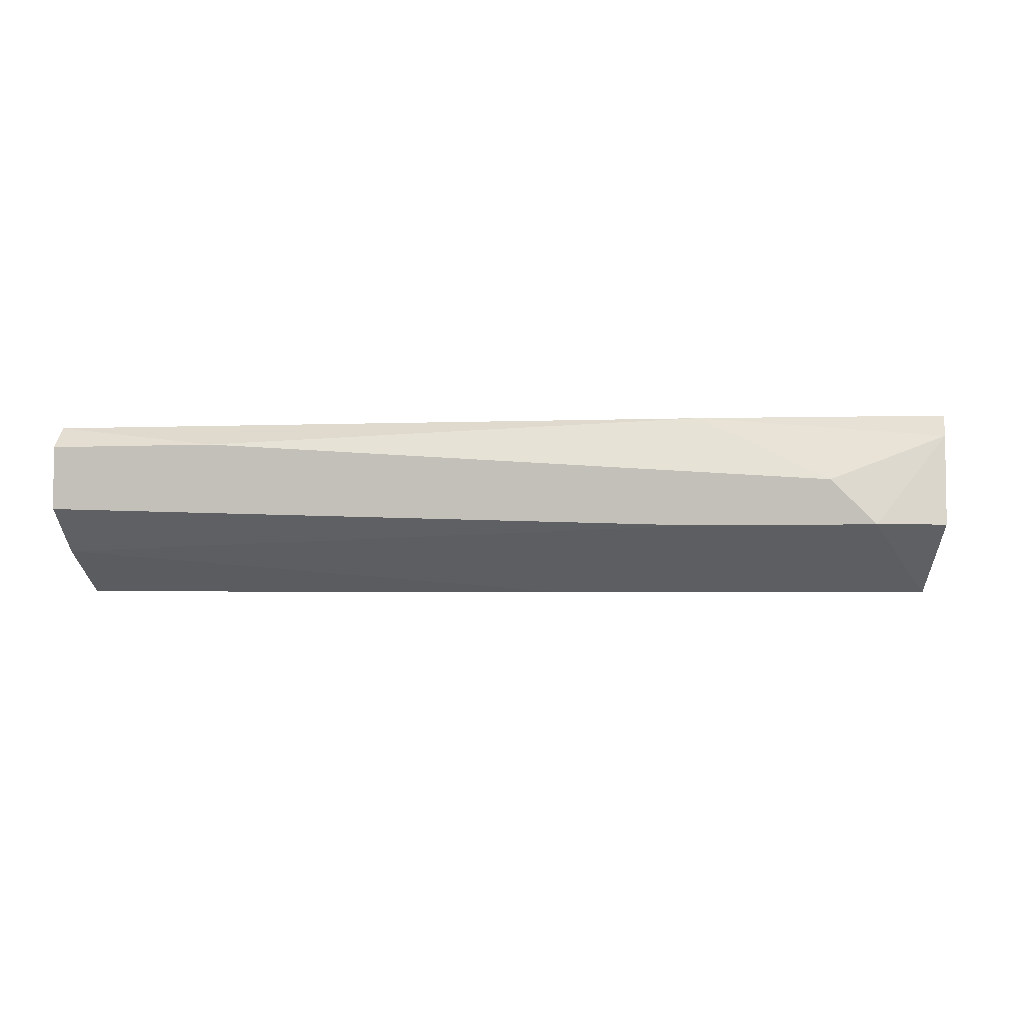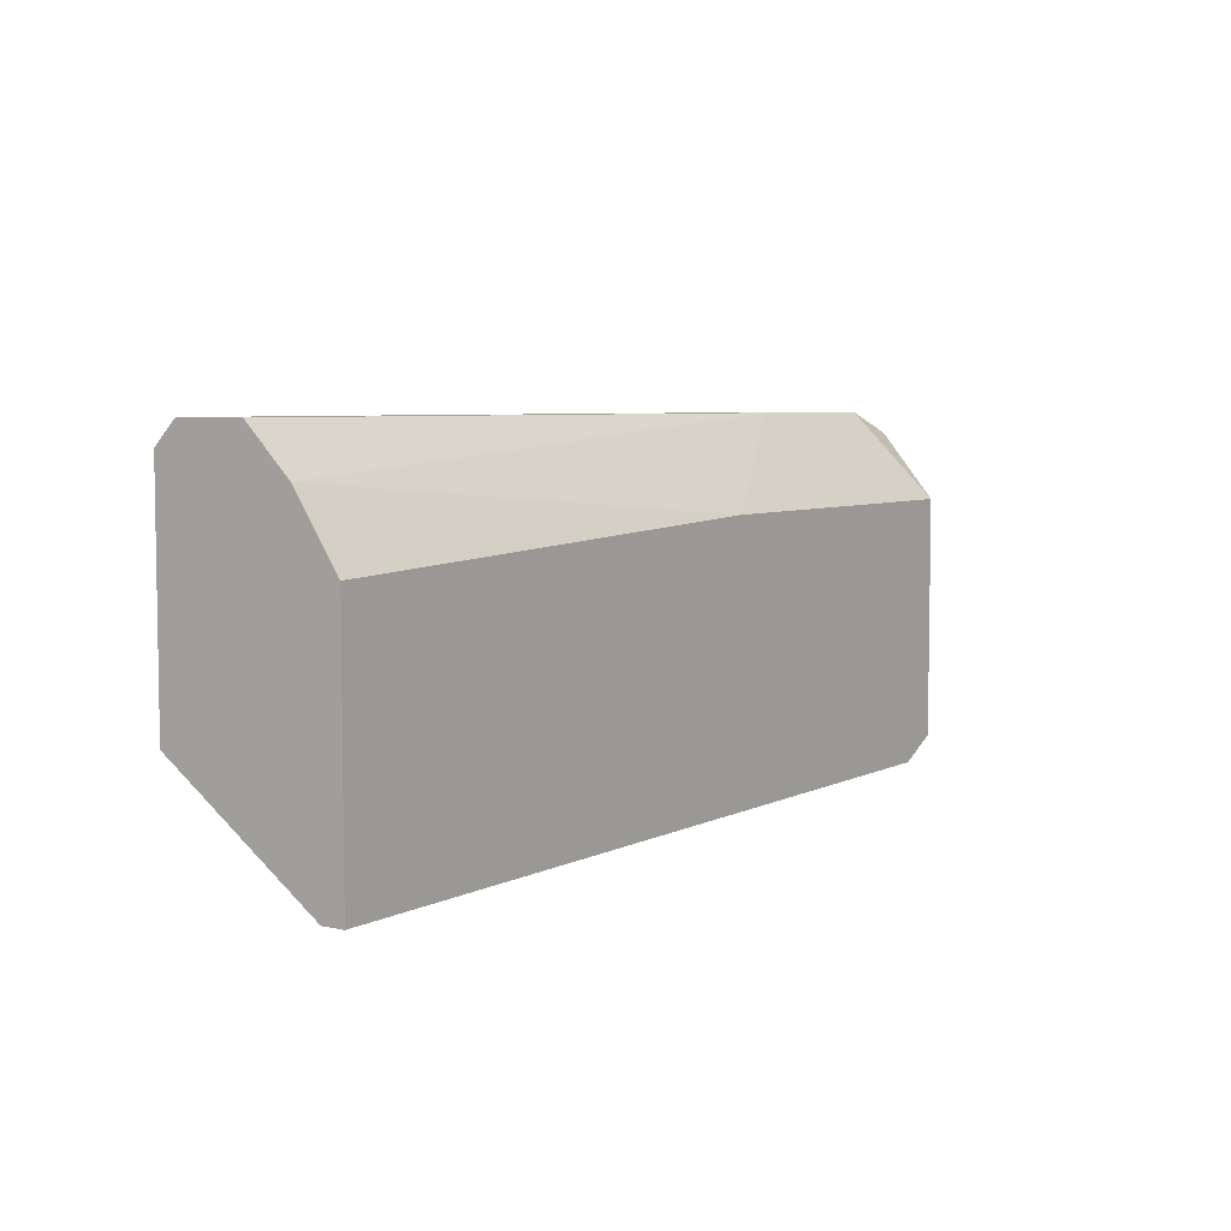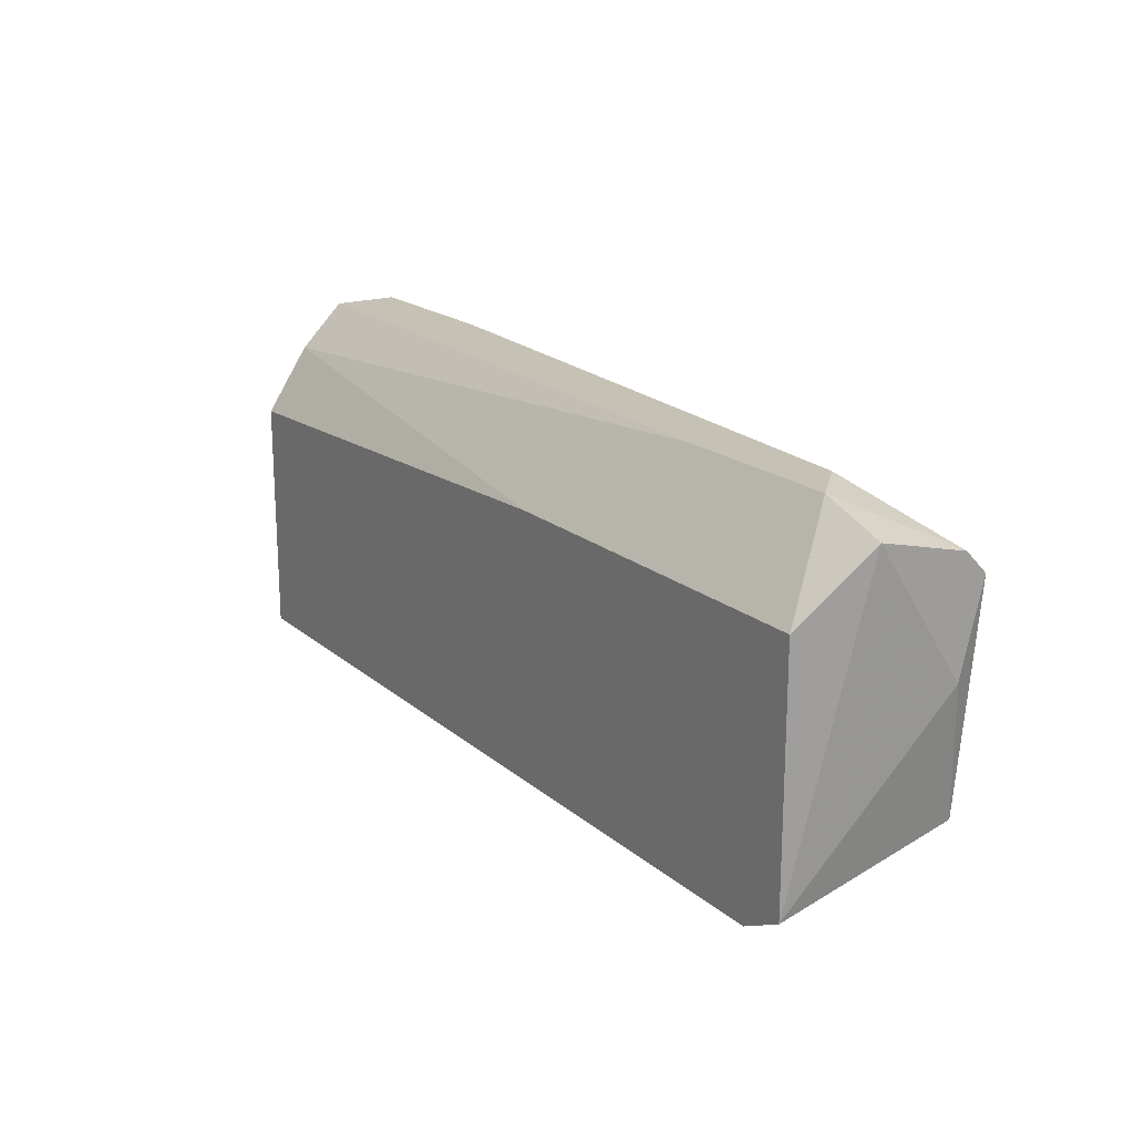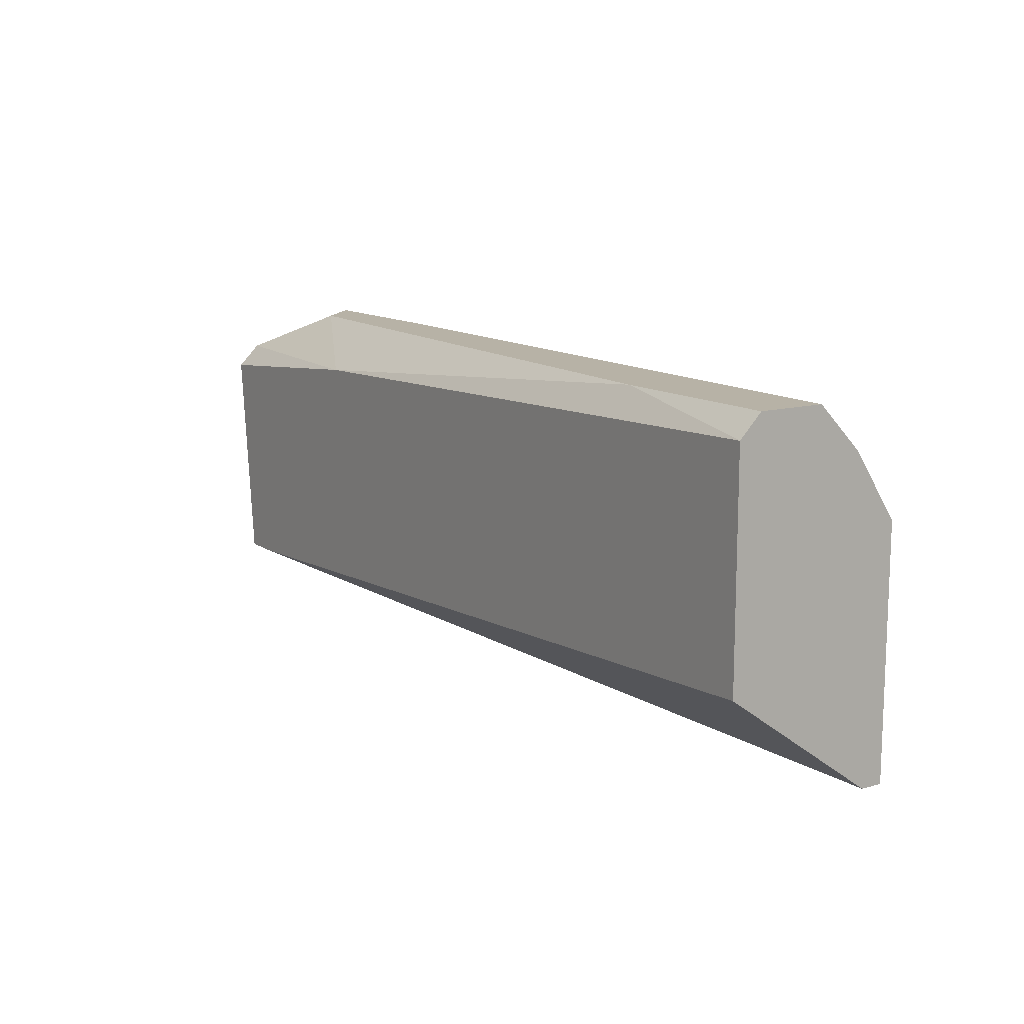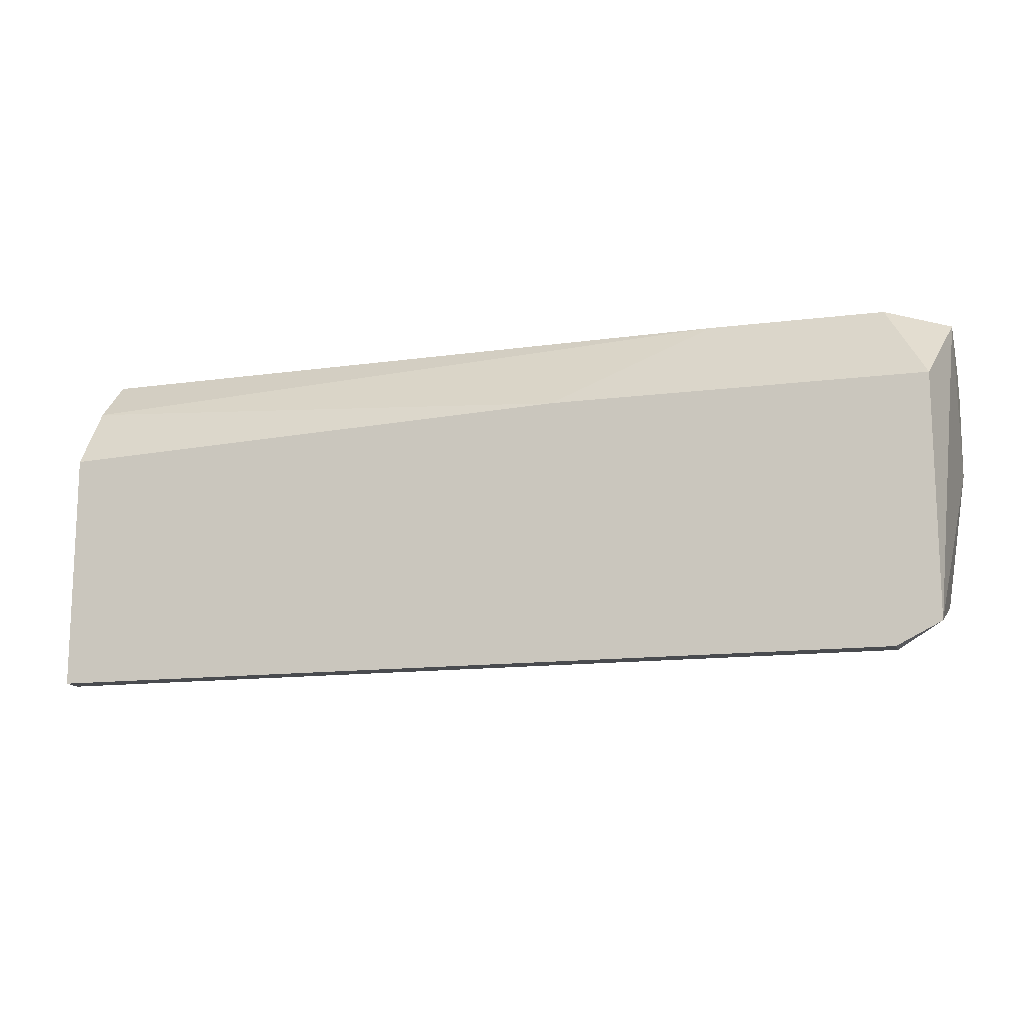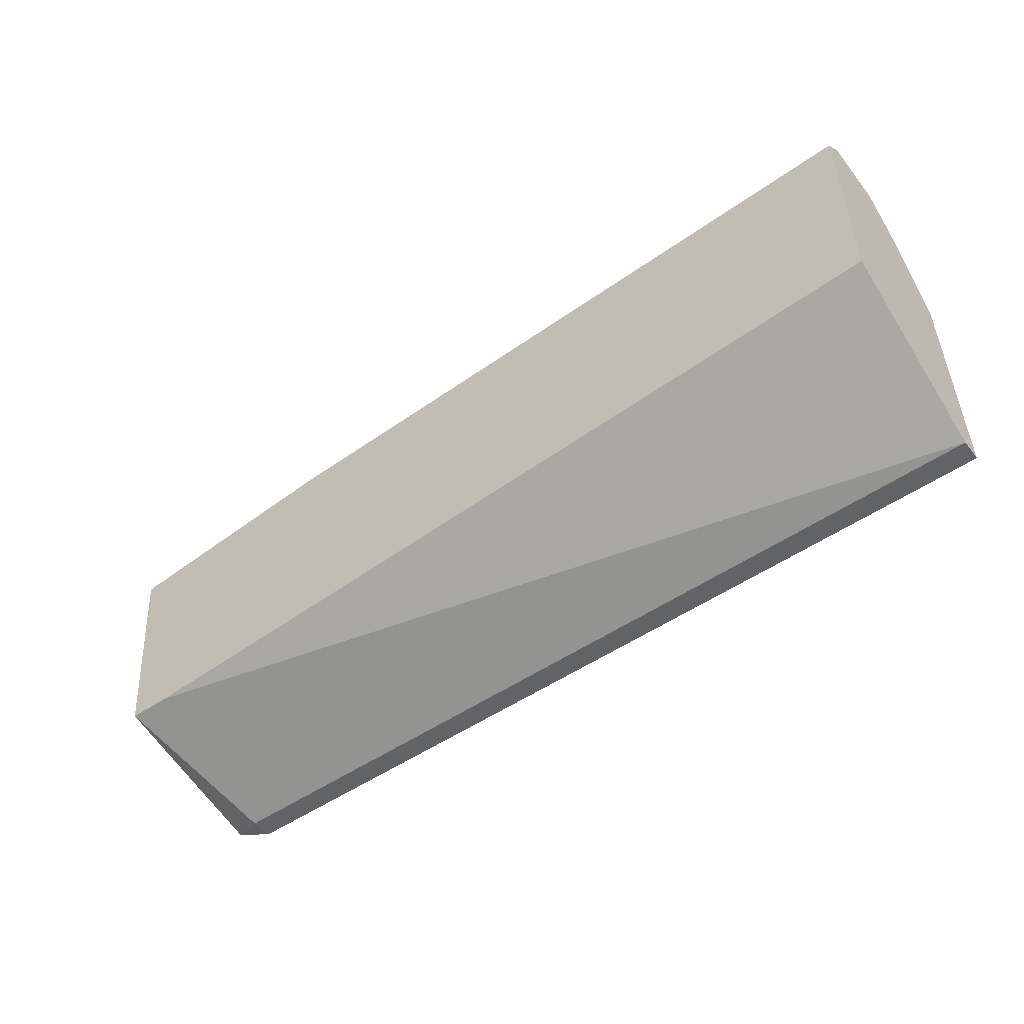
<metadata>
{"format":"obj","ext":"obj","renderer":"f3d","projection":"perspective","resolution":1024,"background":"white","views":[{"elev":-2.3,"azim":11.7,"up":"+Y"},{"elev":5.6,"azim":-55.8,"up":"+Z"},{"elev":18.7,"azim":57.0,"up":"+Z"},{"elev":12.4,"azim":-123.8,"up":"+Z"},{"elev":-13.9,"azim":15.8,"up":"+Z"},{"elev":-50.9,"azim":-143.2,"up":"+Z"}]}
</metadata>
<code>
v 0.004672 0.02562 0.02996
v -0.0168 0.02562 0.02907
v -0.0168 0.02562 0.01923
v -0.0168 0.02651 0.01923
v -0.0168 0.02919 0.03354
v -0.0168 0.02741 0.03175
v -0.0168 0.03277 0.03265
v -0.0168 0.03277 0.0237
v -0.0168 0.03188 0.03354
v 0.01988 0.02562 0.02996
v 0.01988 0.02562 0.02012
v 0.01988 0.03277 0.02191
v 0.01094 0.0283 0.03354
v 0.01094 0.03277 0.03175
v 0.02078 0.0283 0.03265
v 0.02078 0.03277 0.03086
v 0.02078 0.03188 0.02728
v 0.02078 0.03188 0.03175
v 0.0181 0.0283 0.03354
v 0.0181 0.02562 0.01923
v 0.0181 0.02651 0.01923
v 0.0181 0.03277 0.02191
v 0.0163 0.03009 0.03354
v -0.009639 0.03188 0.03354
f 5 24 9
f 4 3 5
f 4 5 8
f 3 4 20
f 10 3 20
f 12 8 7
f 8 5 7
f 5 3 2
f 3 10 2
f 12 7 16
f 5 19 24
f 10 20 11
f 4 12 21
f 20 4 21
f 11 20 21
f 12 11 21
f 5 2 6
f 19 18 23
f 24 19 23
f 19 10 15
f 18 19 15
f 16 18 15
f 10 11 15
f 2 10 1
f 10 19 1
f 6 2 1
f 12 16 17
f 11 12 17
f 16 15 17
f 15 11 17
f 18 16 14
f 16 7 14
f 7 24 14
f 23 18 14
f 24 23 14
f 19 5 13
f 5 6 13
f 1 19 13
f 6 1 13
f 12 4 22
f 8 12 22
f 4 8 22
f 7 5 9
f 24 7 9

</code>
